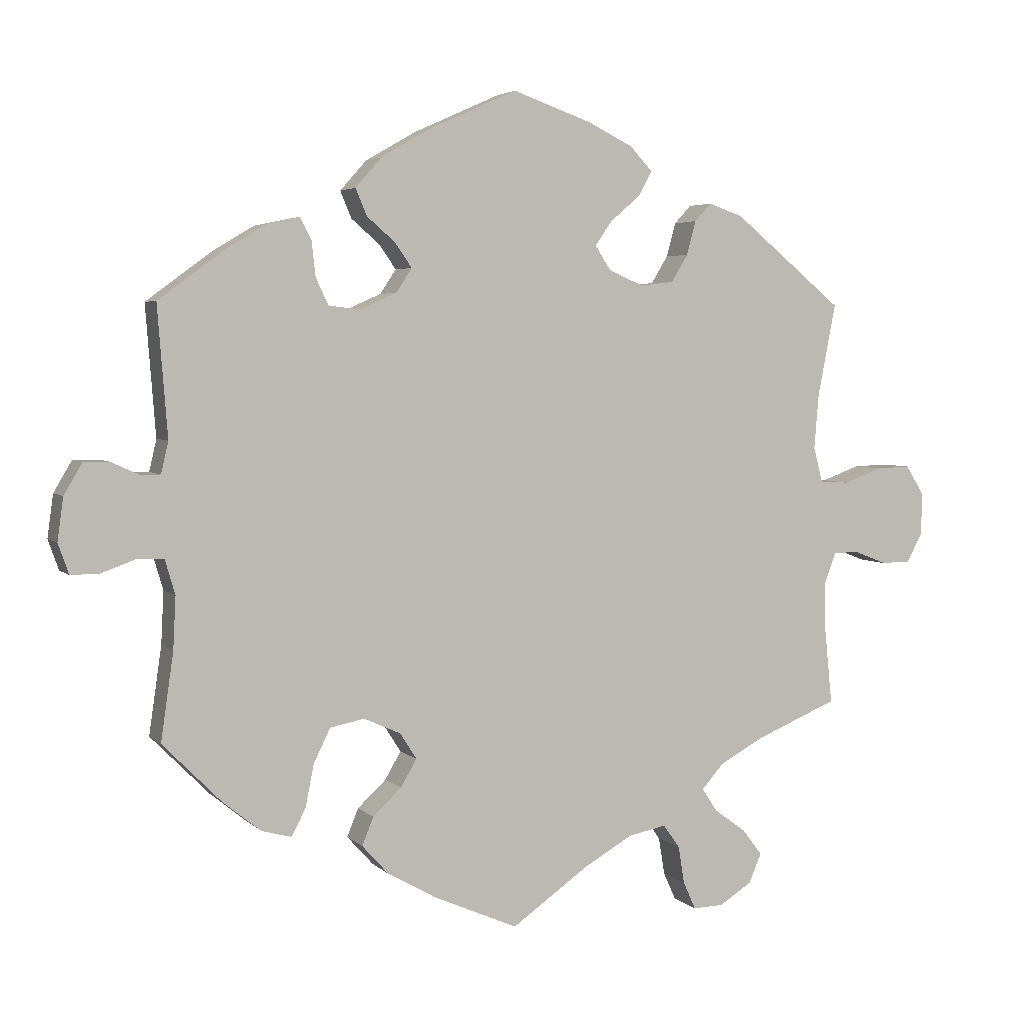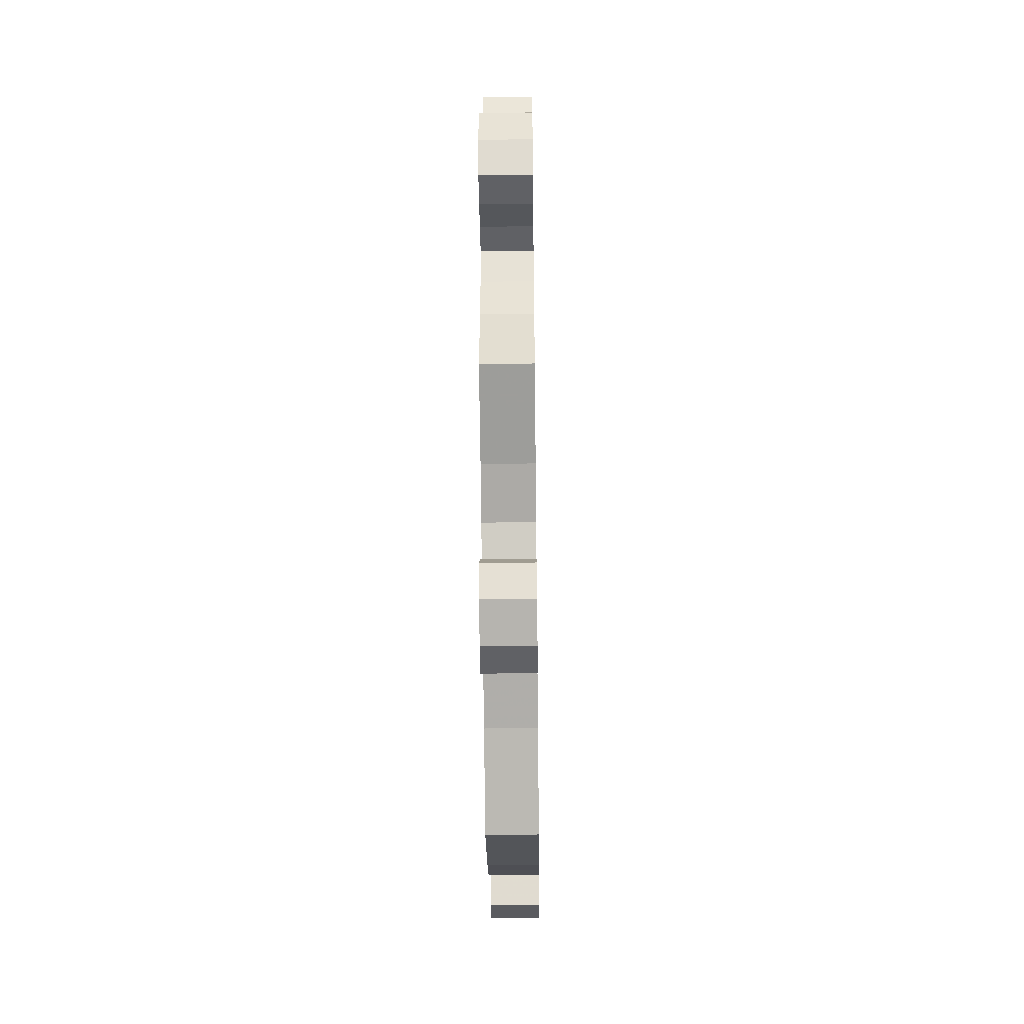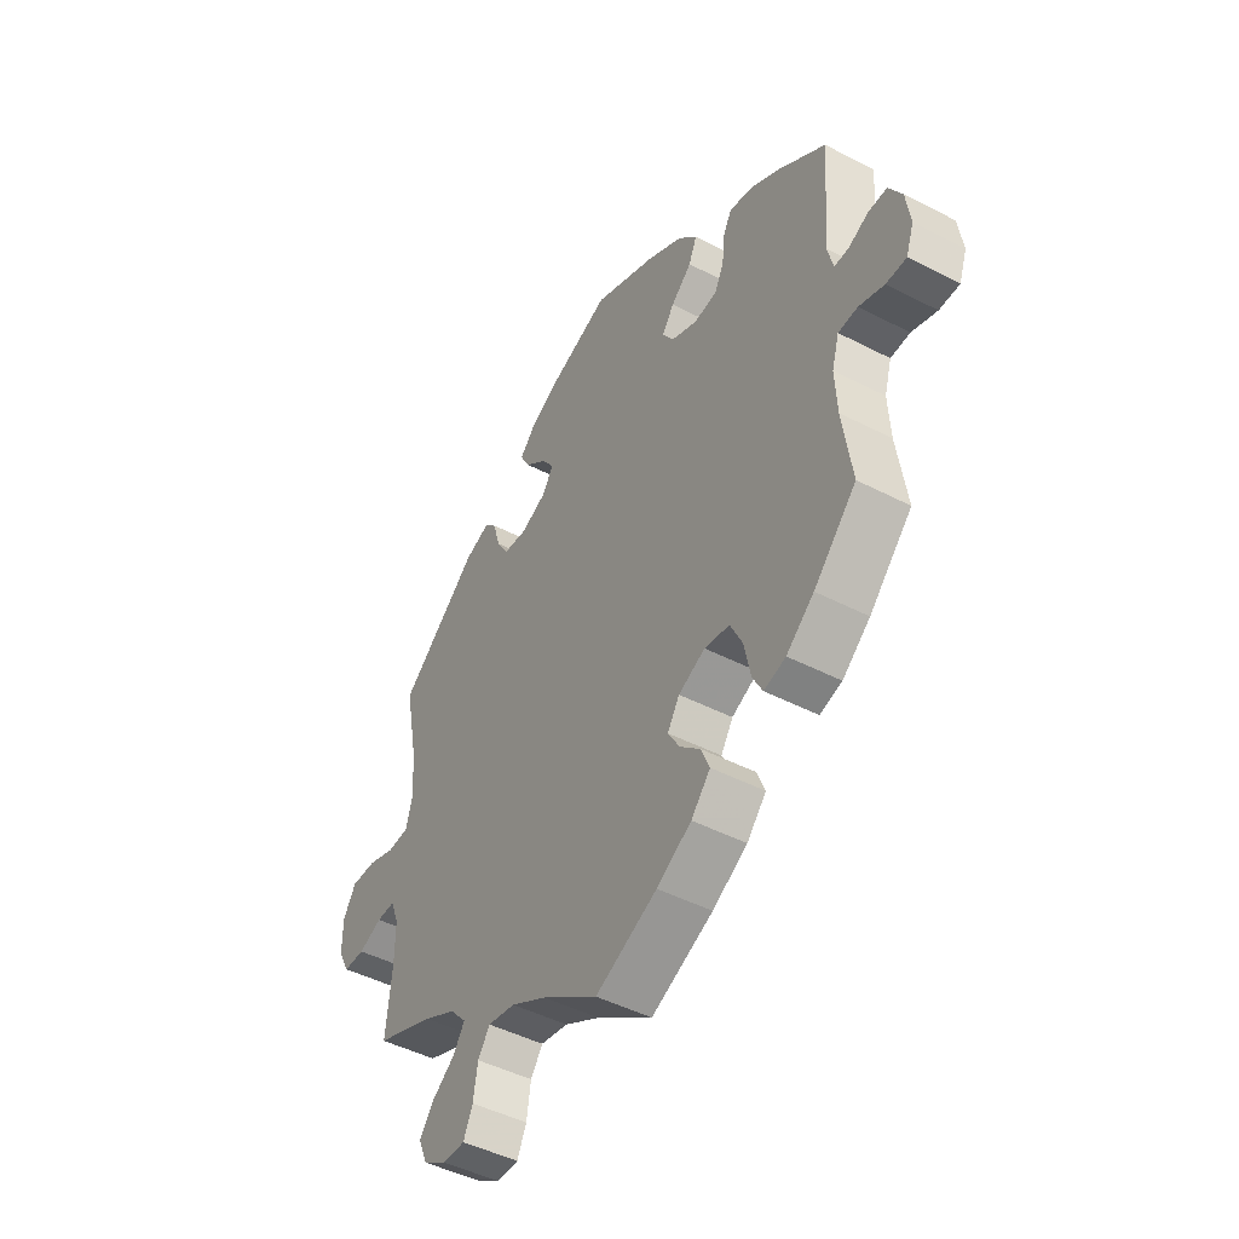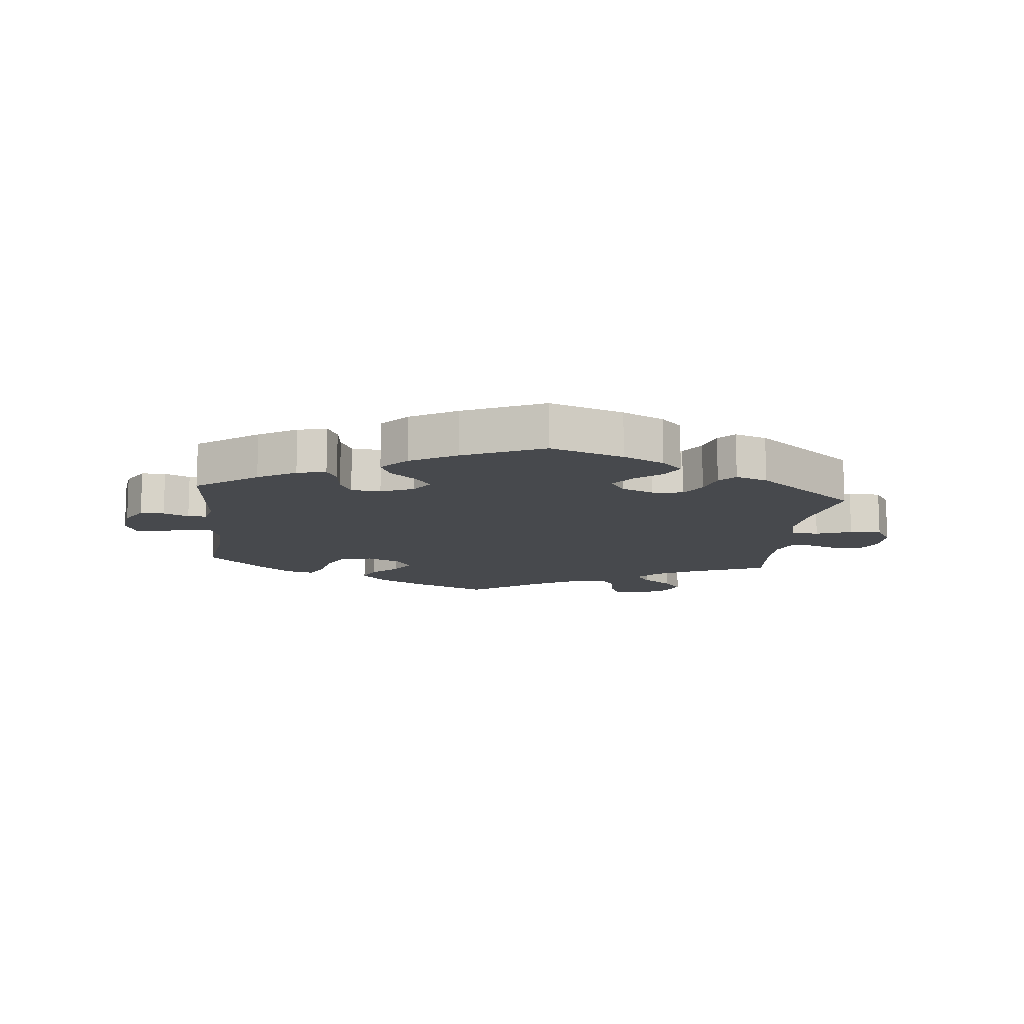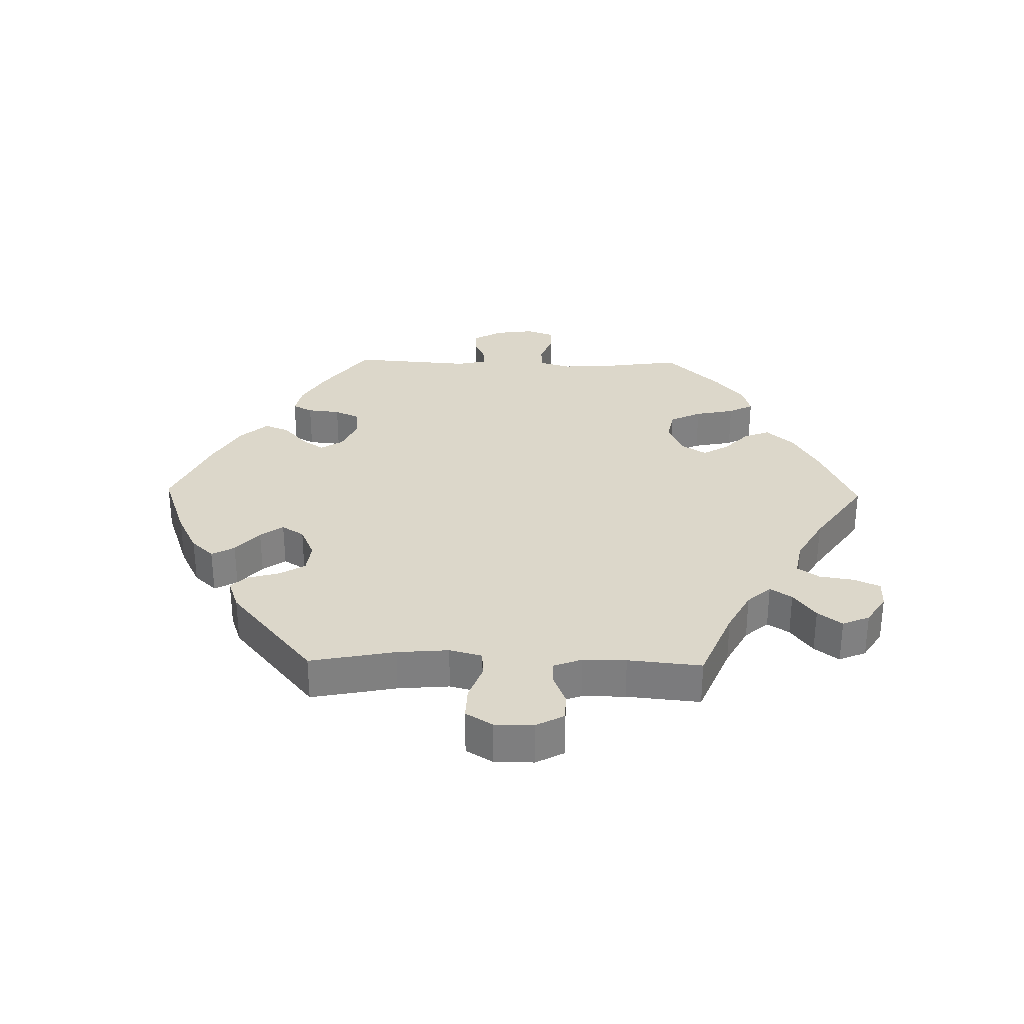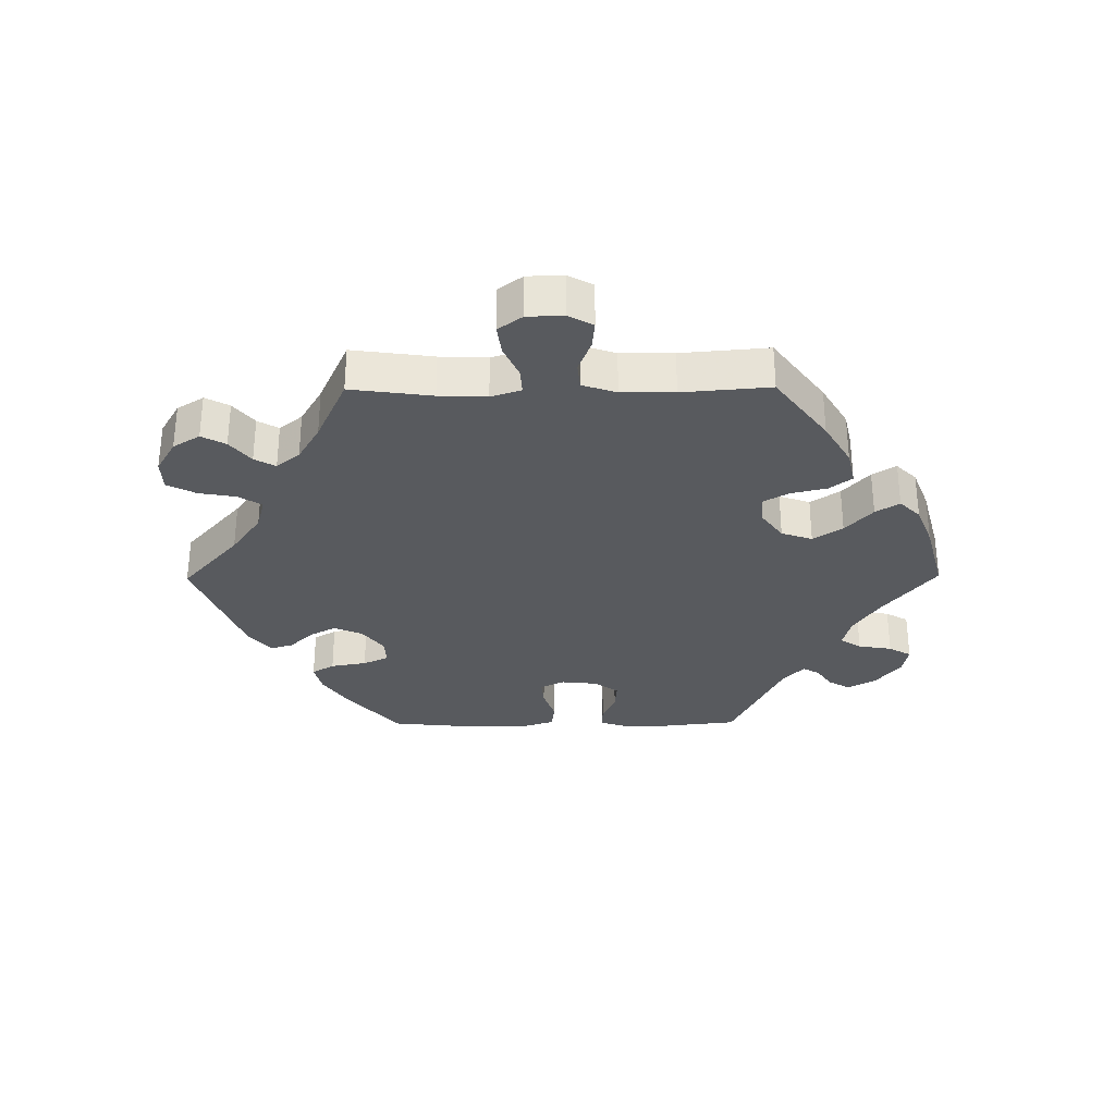
<metadata>
{"format":"obj","ext":"obj","renderer":"f3d","projection":"perspective","resolution":1024,"background":"white","views":[{"elev":4.0,"azim":-22.1,"up":"+Z"},{"elev":-48.1,"azim":90.7,"up":"+Z"},{"elev":-46.9,"azim":-120.4,"up":"+Z"},{"elev":-12.1,"azim":-6.0,"up":"+Y"},{"elev":30.4,"azim":91.2,"up":"+Y"},{"elev":-30.9,"azim":150.5,"up":"+Y"}]}
</metadata>
<code>
v -0.2 0.07 -0.523
v -0.185 0.07 0.324
v 0.517 0.07 0.036
v 0.187 0.07 0.545
v 0.51 0.07 0.172
v -0.329 0.07 0.43
v 0.674 0.07 -0.094
v -0.522 0.07 0.116
v -0.347 0.07 -0.457
v -0.679 0.07 -0.022
v 0.698 0.07 -0.049
v -0.156 0.07 -0.356
v -0.239 0.07 0.3
v 0.221 0.07 0.509
v 0.12 0.07 0.578
v -0.518 0.07 -0.179
v 0.384 0.07 -0.504
v -0.161 0.07 0.36
v 0.503 0.07 0.089
v 0.537 0.07 -0.31
v -0.287 0.07 0.305
v -0.206 0.07 0.518
v 0.281 0.07 0.385
v 0.698 0.07 0.014
v -0.181 0.07 -0.317
v -0 0.07 -0.62
v -0.131 0.07 0.561
v -0.438 0.07 0.383
v -0 0.07 0.62
v -0.313 0.07 -0.353
v -0.236 0.07 -0.292
v 0.372 0.07 0.445
v 0.116 0.07 -0.539
v 0.347 0.07 -0.396
v -0.128 0.07 -0.564
v 0.525 0.07 -0.121
v -0.246 0.07 0.473
v 0.206 0.07 0.338
v -0.223 0.07 -0.437
v -0.306 0.07 0.345
v 0.13 0.07 0.397
v -0.67 0.07 0.042
v 0.272 0.07 -0.521
v 0.346 0.07 -0.618
v -0.604 0.07 0.088
v -0.621 0.07 -0.067
v 0.32 0.07 0.463
v -0.312 0.07 0.398
v 0.19 0.07 -0.497
v 0.619 0.07 0.055
v 0.395 0.07 -0.587
v 0.581 0.07 -0.076
v -0.24 0.07 -0.479
v 0.561 0.07 0.034
v 0.525 0.07 -0.191
v 0.201 0.07 0.472
v -0.376 0.07 0.42
v -0.449 0.07 -0.399
v -0.563 0.07 0.069
v 0.336 0.07 -0.469
v 0.156 0.07 0.434
v 0.414 0.07 -0.543
v -0.663 0.07 -0.067
v -0.18 0.07 -0.397
v -0.537 0.07 -0.31
v -0.529 0.07 -0.05
v -0.537 0.07 0.31
v -0.643 0.07 0.088
v 0.537 0.07 0.31
v -0.392 0.07 -0.445
v 0.153 0.07 0.361
v 0.63 0.07 -0.095
v -0.288 0.07 -0.302
v -0.514 0.07 -0.101
v 0.542 0.07 -0.076
v -0.326 0.07 -0.417
v 0.295 0.07 0.436
v -0.186 0.07 0.396
v 0.415 0.07 -0.36
v -0.533 0.07 0.069
v 0.3 0.07 -0.619
v -0.569 0.07 -0.048
v 0.247 0.07 -0.486
v 0.313 0.07 -0.434
v 0.671 0.07 0.057
v -0.229 0.07 0.433
v 0.256 0.07 0.344
v 0.281 0.07 -0.577
v -0.2 -0 -0.523
v -0.185 -0 0.324
v 0.517 -0 0.036
v 0.187 -0 0.545
v 0.51 -0 0.172
v -0.329 -0 0.43
v 0.674 -0 -0.094
v -0.522 -0 0.116
v -0.347 -0 -0.457
v -0.679 -0 -0.022
v 0.698 -0 -0.049
v -0.156 -0 -0.356
v -0.239 -0 0.3
v 0.221 -0 0.509
v 0.12 -0 0.578
v -0.518 -0 -0.179
v 0.384 -0 -0.504
v -0.161 -0 0.36
v 0.503 -0 0.089
v 0.537 -0 -0.31
v -0.287 -0 0.305
v -0.206 -0 0.518
v 0.281 -0 0.385
v 0.698 -0 0.014
v -0.181 -0 -0.317
v -0 -0 -0.62
v -0.131 -0 0.561
v -0.438 -0 0.383
v -0 -0 0.62
v -0.313 -0 -0.353
v -0.236 -0 -0.292
v 0.372 -0 0.445
v 0.116 -0 -0.539
v 0.347 -0 -0.396
v -0.128 -0 -0.564
v 0.525 -0 -0.121
v -0.246 -0 0.473
v 0.206 -0 0.338
v -0.223 -0 -0.437
v -0.306 -0 0.345
v 0.13 -0 0.397
v -0.67 -0 0.042
v 0.272 -0 -0.521
v 0.346 -0 -0.618
v -0.604 -0 0.088
v -0.621 -0 -0.067
v 0.32 -0 0.463
v -0.312 -0 0.398
v 0.19 -0 -0.497
v 0.619 -0 0.055
v 0.395 -0 -0.587
v 0.581 -0 -0.076
v -0.24 -0 -0.479
v 0.561 -0 0.034
v 0.525 -0 -0.191
v 0.201 -0 0.472
v -0.376 -0 0.42
v -0.449 -0 -0.399
v -0.563 -0 0.069
v 0.336 -0 -0.469
v 0.156 -0 0.434
v 0.414 -0 -0.543
v -0.663 -0 -0.067
v -0.18 -0 -0.397
v -0.537 -0 -0.31
v -0.529 -0 -0.05
v -0.537 -0 0.31
v -0.643 -0 0.088
v 0.537 -0 0.31
v -0.392 -0 -0.445
v 0.153 -0 0.361
v 0.63 -0 -0.095
v -0.288 -0 -0.302
v -0.514 -0 -0.101
v 0.542 -0 -0.076
v -0.326 -0 -0.417
v 0.295 -0 0.436
v -0.186 -0 0.396
v 0.415 -0 -0.36
v -0.533 -0 0.069
v 0.3 -0 -0.619
v -0.569 -0 -0.048
v 0.247 -0 -0.486
v 0.313 -0 -0.434
v 0.671 -0 0.057
v -0.229 -0 0.433
v 0.256 -0 0.344
v 0.281 -0 -0.577
f 33 26 35 1
f 49 33 1 53
f 83 49 53 39
f 44 81 88 43
f 44 43 83
f 51 44 83
f 60 17 62 51
f 84 60 51 83
f 34 84 83 39
f 55 20 79
f 36 55 79 34
f 75 36 34 39
f 11 7 72 52
f 11 52 75
f 24 11 75
f 54 50 85 24
f 3 54 24 75
f 19 3 75 39
f 47 32 69 5
f 23 77 47 5
f 87 23 5 19
f 38 87 19
f 71 38 19
f 4 14 56 61
f 4 61 41
f 15 4 41
f 29 15 41
f 27 29 41
f 22 27 41 71
f 78 86 37 22
f 18 78 22 71
f 57 6 48 40
f 57 40 21
f 8 67 28 57
f 80 8 57 21
f 42 68 45 59
f 42 59 80
f 10 42 80
f 82 46 63 10
f 66 82 10 80
f 74 66 80 21
f 70 58 65 16
f 30 76 9 70
f 73 30 70 16
f 31 73 16 74
f 19 39 64
f 19 64 12
f 2 18 71 19
f 13 2 19 12
f 21 13 12 25
f 25 31 74 21
f 89 123 114 121
f 141 89 121 137
f 127 141 137 171
f 131 176 169 132
f 171 131 132
f 171 132 139
f 139 150 105 148
f 171 139 148 172
f 127 171 172 122
f 167 108 143
f 122 167 143 124
f 127 122 124 163
f 140 160 95 99
f 163 140 99
f 163 99 112
f 112 173 138 142
f 163 112 142 91
f 127 163 91 107
f 93 157 120 135
f 93 135 165 111
f 107 93 111 175
f 107 175 126
f 107 126 159
f 149 144 102 92
f 129 149 92
f 129 92 103
f 129 103 117
f 129 117 115
f 159 129 115 110
f 110 125 174 166
f 159 110 166 106
f 128 136 94 145
f 109 128 145
f 145 116 155 96
f 109 145 96 168
f 147 133 156 130
f 168 147 130
f 168 130 98
f 98 151 134 170
f 168 98 170 154
f 109 168 154 162
f 104 153 146 158
f 158 97 164 118
f 104 158 118 161
f 162 104 161 119
f 152 127 107
f 100 152 107
f 107 159 106 90
f 100 107 90 101
f 113 100 101 109
f 109 162 119 113
f 35 123 89 1
f 1 89 141 53
f 53 141 127 39
f 39 127 152 64
f 64 152 100 12
f 12 100 113 25
f 25 113 119 31
f 31 119 161 73
f 73 161 118 30
f 30 118 164 76
f 76 164 97 9
f 9 97 158 70
f 70 158 146 58
f 58 146 153 65
f 65 153 104 16
f 16 104 162 74
f 74 162 154 66
f 66 154 170 82
f 82 170 134 46
f 46 134 151 63
f 63 151 98 10
f 10 98 130 42
f 42 130 156 68
f 68 156 133 45
f 45 133 147 59
f 59 147 168 80
f 80 168 96 8
f 8 96 155 67
f 67 155 116 28
f 28 116 145 57
f 57 145 94 6
f 6 94 136 48
f 48 136 128 40
f 40 128 109 21
f 21 109 101 13
f 13 101 90 2
f 2 90 106 18
f 18 106 166 78
f 78 166 174 86
f 86 174 125 37
f 37 125 110 22
f 22 110 115 27
f 27 115 117 29
f 29 117 103 15
f 15 103 92 4
f 4 92 102 14
f 14 102 144 56
f 56 144 149 61
f 61 149 129 41
f 41 129 159 71
f 71 159 126 38
f 38 126 175 87
f 87 175 111 23
f 23 111 165 77
f 77 165 135 47
f 47 135 120 32
f 32 120 157 69
f 69 157 93 5
f 5 93 107 19
f 19 107 91 3
f 3 91 142 54
f 54 142 138 50
f 50 138 173 85
f 85 173 112 24
f 24 112 99 11
f 11 99 95 7
f 7 95 160 72
f 72 160 140 52
f 52 140 163 75
f 75 163 124 36
f 36 124 143 55
f 55 143 108 20
f 20 108 167 79
f 79 167 122 34
f 34 122 172 84
f 84 172 148 60
f 60 148 105 17
f 17 105 150 62
f 62 150 139 51
f 51 139 132 44
f 44 132 169 81
f 81 169 176 88
f 88 176 131 43
f 43 131 171 83
f 83 171 137 49
f 49 137 121 33
f 33 121 114 26
f 26 114 123 35

</code>
